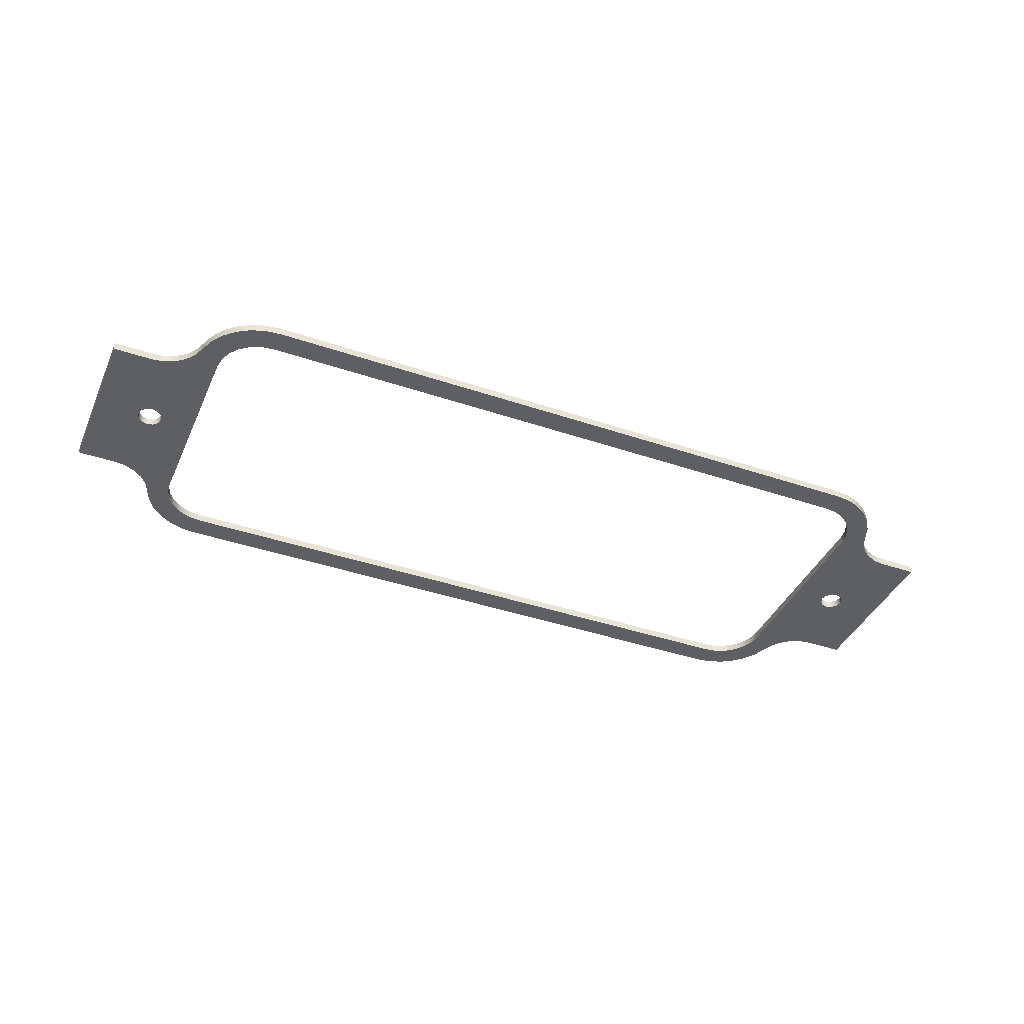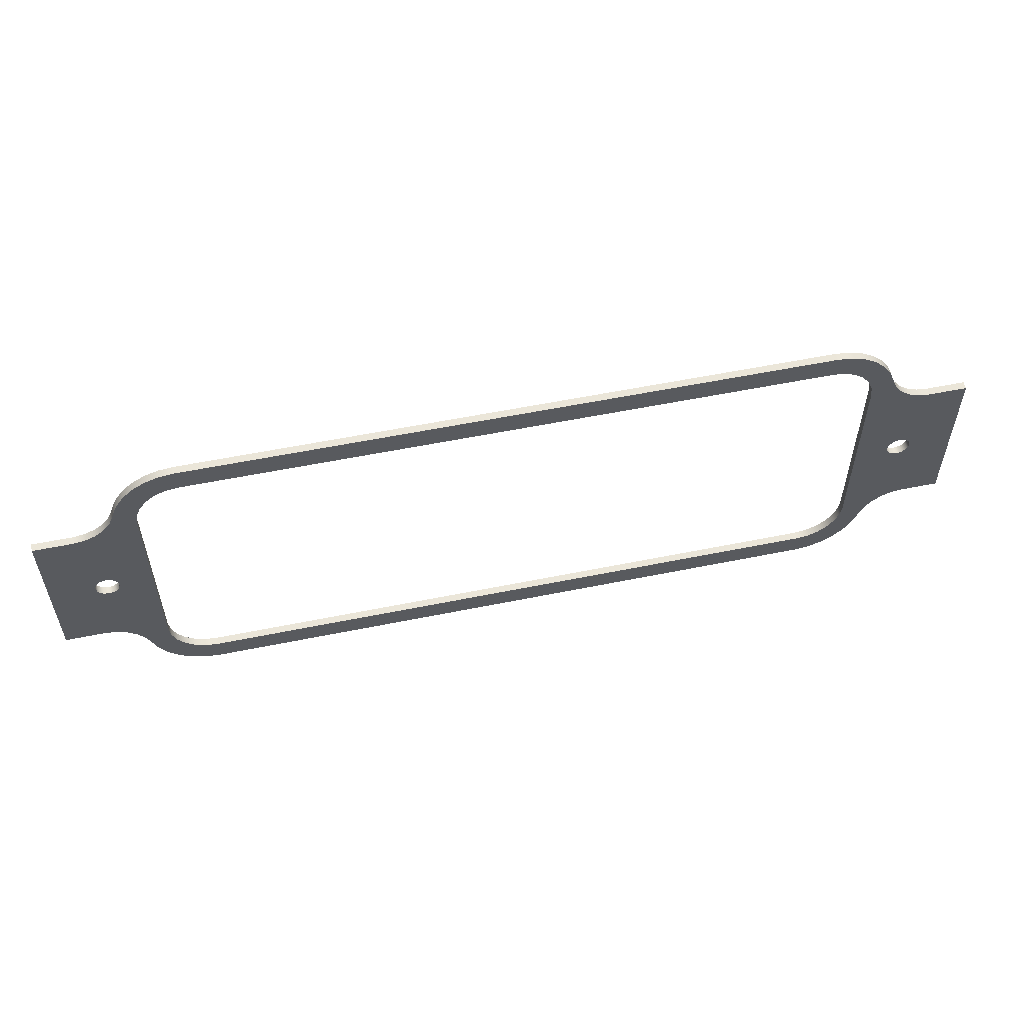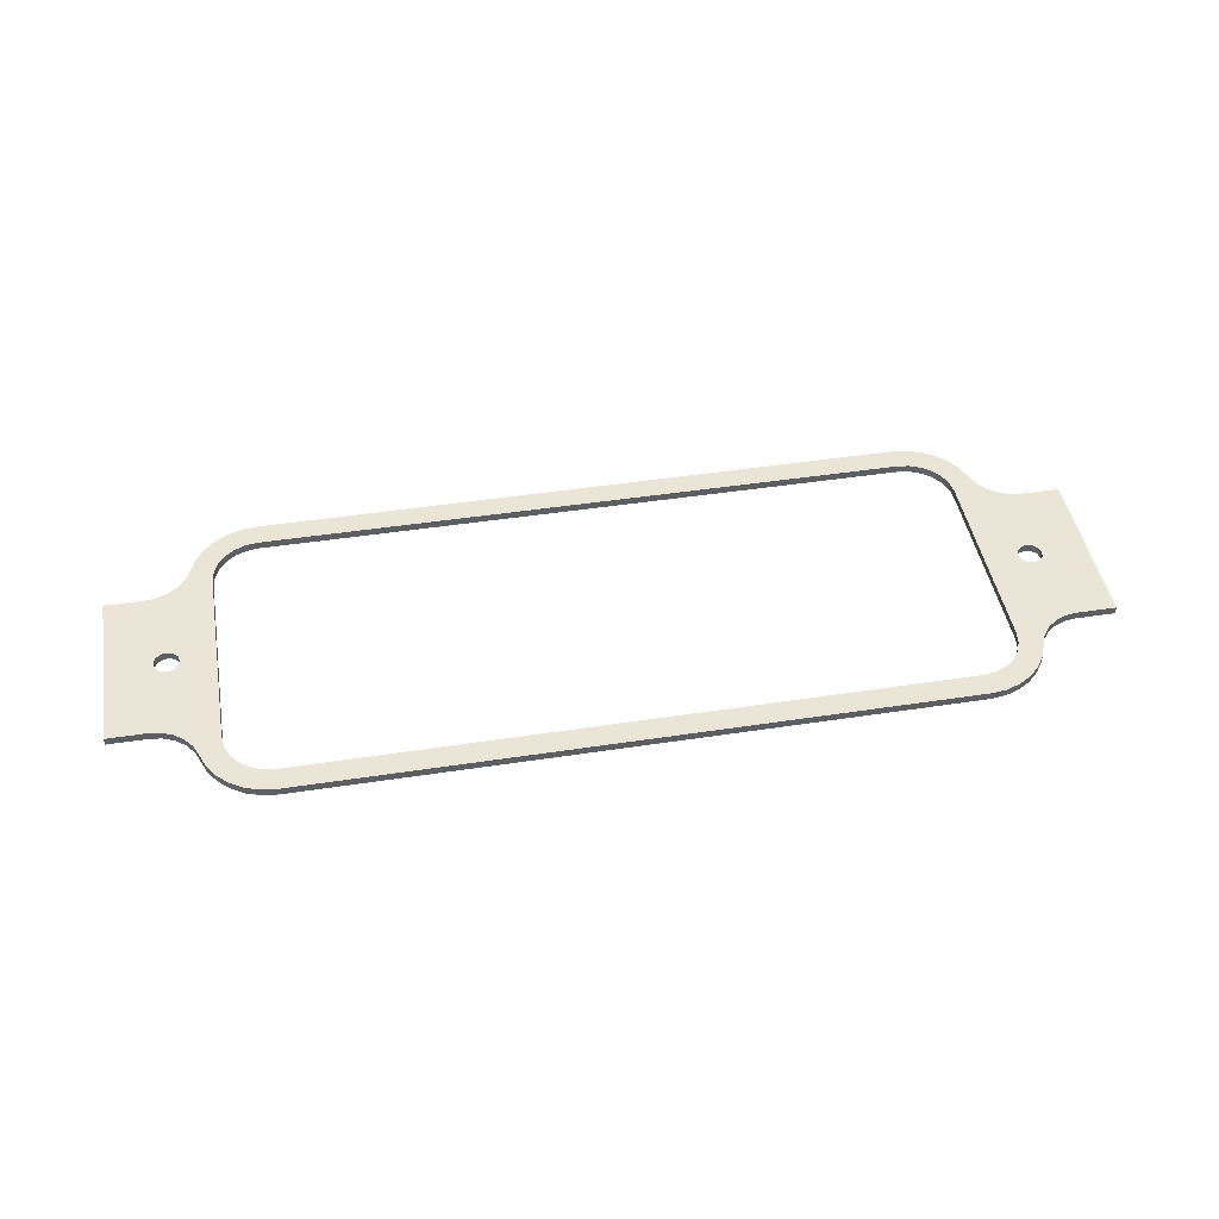
<metadata>
{"format":"obj","ext":"obj","renderer":"f3d","projection":"perspective","resolution":1024,"background":"white","views":[{"elev":-40.3,"azim":-22.7,"up":"+Y"},{"elev":55.8,"azim":-12.1,"up":"+Z"},{"elev":45.6,"azim":170.0,"up":"+Y"}]}
</metadata>
<code>
v 11.39 0.1 0
v 11.41 0.1 0.07937
v 11.47 0.1 0.1375
v 11.55 0.1 0.1587
v 11.63 0.1 0.1375
v 11.69 0.1 0.07937
v 11.71 0.1 0
v 11.69 0.1 -0.07937
v 11.63 0.1 -0.1375
v 11.55 0.1 -0.1587
v 11.47 0.1 -0.1375
v 11.41 0.1 -0.07937
v 11.39 0 1.944e-17
v 11.41 0 -0.07937
v 11.47 0 -0.1375
v 11.55 0 -0.1587
v 11.63 0 -0.1375
v 11.69 0 -0.07937
v 11.71 0 0
v 11.69 0 0.07937
v 11.63 0 0.1375
v 11.55 0 0.1587
v 11.47 0 0.1375
v 11.41 0 0.07937
v 11.39 0.1 0
v 11.39 0 1.944e-17
v 0.5913 0.1 0
v 0.6125 0.1 0.07937
v 0.6706 0.1 0.1375
v 0.75 0.1 0.1587
v 0.8294 0.1 0.1375
v 0.8875 0.1 0.07937
v 0.9087 0.1 0
v 0.8875 0.1 -0.07937
v 0.8294 0.1 -0.1375
v 0.75 0.1 -0.1587
v 0.6706 0.1 -0.1375
v 0.6125 0.1 -0.07937
v 0.5913 0 1.944e-17
v 0.6125 0 -0.07937
v 0.6706 0 -0.1375
v 0.75 0 -0.1587
v 0.8294 0 -0.1375
v 0.8875 0 -0.07937
v 0.9087 0 0
v 0.8875 0 0.07937
v 0.8294 0 0.1375
v 0.75 0 0.1587
v 0.6706 0 0.1375
v 0.6125 0 0.07937
v 0.5913 0.1 0
v 0.5913 0 1.944e-17
v 1.95 0 -1.9
v 10.35 0 -1.9
v 10.35 0.1 -1.9
v 1.95 0.1 -1.9
v 1.35 0 -1.3
v 1.37 0 -1.455
v 1.43 0 -1.6
v 1.526 0 -1.724
v 1.65 0 -1.82
v 1.795 0 -1.88
v 1.95 0 -1.9
v 1.95 0.1 -1.9
v 1.795 0.1 -1.88
v 1.65 0.1 -1.82
v 1.526 0.1 -1.724
v 1.43 0.1 -1.6
v 1.37 0.1 -1.455
v 1.35 0.1 -1.3
v 1.35 0 1.3
v 1.35 0 -1.3
v 1.35 0.1 -1.3
v 1.35 0.1 1.3
v 1.95 0 1.9
v 1.795 0 1.88
v 1.65 0 1.82
v 1.526 0 1.724
v 1.43 0 1.6
v 1.37 0 1.455
v 1.35 0 1.3
v 1.35 0.1 1.3
v 1.37 0.1 1.455
v 1.43 0.1 1.6
v 1.526 0.1 1.724
v 1.65 0.1 1.82
v 1.795 0.1 1.88
v 1.95 0.1 1.9
v 10.35 0 1.9
v 1.95 0 1.9
v 1.95 0.1 1.9
v 10.35 0.1 1.9
v 10.95 0 1.3
v 10.93 0 1.455
v 10.87 0 1.6
v 10.77 0 1.724
v 10.65 0 1.82
v 10.51 0 1.88
v 10.35 0 1.9
v 10.35 0.1 1.9
v 10.51 0.1 1.88
v 10.65 0.1 1.82
v 10.77 0.1 1.724
v 10.87 0.1 1.6
v 10.93 0.1 1.455
v 10.95 0.1 1.3
v 10.95 0 -1.3
v 10.95 0 1.3
v 10.95 0.1 1.3
v 10.95 0.1 -1.3
v 10.35 0 -1.9
v 10.51 0 -1.88
v 10.65 0 -1.82
v 10.77 0 -1.724
v 10.87 0 -1.6
v 10.93 0 -1.455
v 10.95 0 -1.3
v 10.95 0.1 -1.3
v 10.93 0.1 -1.455
v 10.87 0.1 -1.6
v 10.77 0.1 -1.724
v 10.65 0.1 -1.82
v 10.51 0.1 -1.88
v 10.35 0.1 -1.9
v 11.8 0 1.1
v 12.3 0 1.1
v 12.3 0.1 1.1
v 11.8 0.1 1.1
v 11.22 0 1.54
v 11.28 0 1.397
v 11.37 0 1.274
v 11.5 0 1.179
v 11.64 0 1.12
v 11.8 0 1.1
v 11.8 0.1 1.1
v 11.64 0.1 1.12
v 11.5 0.1 1.179
v 11.37 0.1 1.274
v 11.28 0.1 1.397
v 11.22 0.1 1.54
v 10.35 0 2.2
v 10.54 0 2.179
v 10.73 0 2.117
v 10.89 0 2.016
v 11.04 0 1.882
v 11.15 0 1.721
v 11.22 0 1.54
v 11.22 0.1 1.54
v 11.15 0.1 1.721
v 11.04 0.1 1.882
v 10.89 0.1 2.016
v 10.73 0.1 2.117
v 10.54 0.1 2.179
v 10.35 0.1 2.2
v 1.95 0 2.2
v 10.35 0 2.2
v 10.35 0.1 2.2
v 1.95 0.1 2.2
v 1.083 0 1.54
v 1.155 0 1.721
v 1.264 0 1.882
v 1.405 0 2.016
v 1.572 0 2.117
v 1.756 0 2.179
v 1.95 0 2.2
v 1.95 0.1 2.2
v 1.756 0.1 2.179
v 1.572 0.1 2.117
v 1.405 0.1 2.016
v 1.264 0.1 1.882
v 1.155 0.1 1.721
v 1.083 0.1 1.54
v 0.5043 0 1.1
v 0.6587 0 1.12
v 0.8026 0 1.179
v 0.9265 0 1.274
v 1.022 0 1.397
v 1.083 0 1.54
v 1.083 0.1 1.54
v 1.022 0.1 1.397
v 0.9265 0.1 1.274
v 0.8026 0.1 1.179
v 0.6587 0.1 1.12
v 0.5043 0.1 1.1
v 0 0 1.1
v 0.5043 0 1.1
v 0.5043 0.1 1.1
v 0 0.1 1.1
v -6.163e-33 0 -1.1
v 0 0 1.1
v 0 0.1 1.1
v 0 0.1 -1.1
v 0.5043 0 -1.1
v -6.163e-33 0 -1.1
v 0 0.1 -1.1
v 0.5043 0.1 -1.1
v 1.083 0 -1.54
v 1.022 0 -1.397
v 0.9265 0 -1.274
v 0.8026 0 -1.179
v 0.6587 0 -1.12
v 0.5043 0 -1.1
v 0.5043 0.1 -1.1
v 0.6587 0.1 -1.12
v 0.8026 0.1 -1.179
v 0.9265 0.1 -1.274
v 1.022 0.1 -1.397
v 1.083 0.1 -1.54
v 1.95 0 -2.2
v 1.756 0 -2.179
v 1.572 0 -2.117
v 1.405 0 -2.016
v 1.264 0 -1.882
v 1.155 0 -1.721
v 1.083 0 -1.54
v 1.083 0.1 -1.54
v 1.155 0.1 -1.721
v 1.264 0.1 -1.882
v 1.405 0.1 -2.016
v 1.572 0.1 -2.117
v 1.756 0.1 -2.179
v 1.95 0.1 -2.2
v 7.6 0 -2.2
v 1.95 0 -2.2
v 1.95 0.1 -2.2
v 7.6 0.1 -2.2
v 10.35 0 -2.2
v 7.6 0 -2.2
v 7.6 0.1 -2.2
v 10.35 0.1 -2.2
v 11.22 0 -1.54
v 11.15 0 -1.721
v 11.04 0 -1.882
v 10.89 0 -2.016
v 10.73 0 -2.117
v 10.54 0 -2.179
v 10.35 0 -2.2
v 10.35 0.1 -2.2
v 10.54 0.1 -2.179
v 10.73 0.1 -2.117
v 10.89 0.1 -2.016
v 11.04 0.1 -1.882
v 11.15 0.1 -1.721
v 11.22 0.1 -1.54
v 11.8 0 -1.1
v 11.64 0 -1.12
v 11.5 0 -1.179
v 11.37 0 -1.274
v 11.28 0 -1.397
v 11.22 0 -1.54
v 11.22 0.1 -1.54
v 11.28 0.1 -1.397
v 11.37 0.1 -1.274
v 11.5 0.1 -1.179
v 11.64 0.1 -1.12
v 11.8 0.1 -1.1
v 12.3 0 -1.1
v 11.8 0 -1.1
v 11.8 0.1 -1.1
v 12.3 0.1 -1.1
v 12.3 0 1.1
v 12.3 0 -1.1
v 12.3 0.1 -1.1
v 12.3 0.1 1.1
v 10.35 0.1 -1.9
v 10.51 0.1 -1.88
v 10.65 0.1 -1.82
v 10.77 0.1 -1.724
v 10.87 0.1 -1.6
v 10.93 0.1 -1.455
v 10.95 0.1 -1.3
v 10.95 0.1 1.3
v 10.93 0.1 1.455
v 10.87 0.1 1.6
v 10.77 0.1 1.724
v 10.65 0.1 1.82
v 10.51 0.1 1.88
v 10.35 0.1 1.9
v 1.95 0.1 1.9
v 1.795 0.1 1.88
v 1.65 0.1 1.82
v 1.526 0.1 1.724
v 1.43 0.1 1.6
v 1.37 0.1 1.455
v 1.35 0.1 1.3
v 1.35 0.1 -1.3
v 1.37 0.1 -1.455
v 1.43 0.1 -1.6
v 1.526 0.1 -1.724
v 1.65 0.1 -1.82
v 1.795 0.1 -1.88
v 1.95 0.1 -1.9
v 0.5913 0.1 0
v 0.6125 0.1 -0.07937
v 0.6706 0.1 -0.1375
v 0.75 0.1 -0.1587
v 0.8294 0.1 -0.1375
v 0.8875 0.1 -0.07937
v 0.9087 0.1 0
v 0.8875 0.1 0.07937
v 0.8294 0.1 0.1375
v 0.75 0.1 0.1587
v 0.6706 0.1 0.1375
v 0.6125 0.1 0.07937
v 11.39 0.1 0
v 11.41 0.1 -0.07937
v 11.47 0.1 -0.1375
v 11.55 0.1 -0.1587
v 11.63 0.1 -0.1375
v 11.69 0.1 -0.07937
v 11.71 0.1 0
v 11.69 0.1 0.07937
v 11.63 0.1 0.1375
v 11.55 0.1 0.1587
v 11.47 0.1 0.1375
v 11.41 0.1 0.07937
v 12.3 0.1 1.1
v 12.3 0.1 -1.1
v 11.8 0.1 -1.1
v 11.64 0.1 -1.12
v 11.5 0.1 -1.179
v 11.37 0.1 -1.274
v 11.28 0.1 -1.397
v 11.22 0.1 -1.54
v 11.15 0.1 -1.721
v 11.04 0.1 -1.882
v 10.89 0.1 -2.016
v 10.73 0.1 -2.117
v 10.54 0.1 -2.179
v 10.35 0.1 -2.2
v 7.6 0.1 -2.2
v 1.95 0.1 -2.2
v 1.756 0.1 -2.179
v 1.572 0.1 -2.117
v 1.405 0.1 -2.016
v 1.264 0.1 -1.882
v 1.155 0.1 -1.721
v 1.083 0.1 -1.54
v 1.022 0.1 -1.397
v 0.9265 0.1 -1.274
v 0.8026 0.1 -1.179
v 0.6587 0.1 -1.12
v 0.5043 0.1 -1.1
v 0 0.1 -1.1
v 0 0.1 1.1
v 0.5043 0.1 1.1
v 0.6587 0.1 1.12
v 0.8026 0.1 1.179
v 0.9265 0.1 1.274
v 1.022 0.1 1.397
v 1.083 0.1 1.54
v 1.155 0.1 1.721
v 1.264 0.1 1.882
v 1.405 0.1 2.016
v 1.572 0.1 2.117
v 1.756 0.1 2.179
v 1.95 0.1 2.2
v 10.35 0.1 2.2
v 10.54 0.1 2.179
v 10.73 0.1 2.117
v 10.89 0.1 2.016
v 11.04 0.1 1.882
v 11.15 0.1 1.721
v 11.22 0.1 1.54
v 11.28 0.1 1.397
v 11.37 0.1 1.274
v 11.5 0.1 1.179
v 11.64 0.1 1.12
v 11.8 0.1 1.1
v 10.95 0 -1.3
v 10.93 0 -1.455
v 10.87 0 -1.6
v 10.77 0 -1.724
v 10.65 0 -1.82
v 10.51 0 -1.88
v 10.35 0 -1.9
v 1.95 0 -1.9
v 1.795 0 -1.88
v 1.65 0 -1.82
v 1.526 0 -1.724
v 1.43 0 -1.6
v 1.37 0 -1.455
v 1.35 0 -1.3
v 1.35 0 1.3
v 1.37 0 1.455
v 1.43 0 1.6
v 1.526 0 1.724
v 1.65 0 1.82
v 1.795 0 1.88
v 1.95 0 1.9
v 10.35 0 1.9
v 10.51 0 1.88
v 10.65 0 1.82
v 10.77 0 1.724
v 10.87 0 1.6
v 10.93 0 1.455
v 10.95 0 1.3
v 0.5913 0 1.944e-17
v 0.6125 0 0.07937
v 0.6706 0 0.1375
v 0.75 0 0.1587
v 0.8294 0 0.1375
v 0.8875 0 0.07937
v 0.9087 0 0
v 0.8875 0 -0.07937
v 0.8294 0 -0.1375
v 0.75 0 -0.1587
v 0.6706 0 -0.1375
v 0.6125 0 -0.07937
v 11.39 0 1.944e-17
v 11.41 0 0.07937
v 11.47 0 0.1375
v 11.55 0 0.1587
v 11.63 0 0.1375
v 11.69 0 0.07937
v 11.71 0 0
v 11.69 0 -0.07937
v 11.63 0 -0.1375
v 11.55 0 -0.1587
v 11.47 0 -0.1375
v 11.41 0 -0.07937
v 12.3 0 -1.1
v 12.3 0 1.1
v 11.8 0 1.1
v 11.64 0 1.12
v 11.5 0 1.179
v 11.37 0 1.274
v 11.28 0 1.397
v 11.22 0 1.54
v 11.15 0 1.721
v 11.04 0 1.882
v 10.89 0 2.016
v 10.73 0 2.117
v 10.54 0 2.179
v 10.35 0 2.2
v 1.95 0 2.2
v 1.756 0 2.179
v 1.572 0 2.117
v 1.405 0 2.016
v 1.264 0 1.882
v 1.155 0 1.721
v 1.083 0 1.54
v 1.022 0 1.397
v 0.9265 0 1.274
v 0.8026 0 1.179
v 0.6587 0 1.12
v 0.5043 0 1.1
v 0 0 1.1
v -6.163e-33 0 -1.1
v 0.5043 0 -1.1
v 0.6587 0 -1.12
v 0.8026 0 -1.179
v 0.9265 0 -1.274
v 1.022 0 -1.397
v 1.083 0 -1.54
v 1.155 0 -1.721
v 1.264 0 -1.882
v 1.405 0 -2.016
v 1.572 0 -2.117
v 1.756 0 -2.179
v 1.95 0 -2.2
v 7.6 0 -2.2
v 10.35 0 -2.2
v 10.54 0 -2.179
v 10.73 0 -2.117
v 10.89 0 -2.016
v 11.04 0 -1.882
v 11.15 0 -1.721
v 11.22 0 -1.54
v 11.28 0 -1.397
v 11.37 0 -1.274
v 11.5 0 -1.179
v 11.64 0 -1.12
v 11.8 0 -1.1
g 7414b47a-e375-11ea-beb2-54bf646e7e1f
f 2 24 1
f 1 24 26
f 25 13 12
f 12 13 14
f 12 14 15
f 2 3 24
f 24 3 23
f 23 3 4
f 23 4 22
f 22 4 5
f 22 5 21
f 21 5 6
f 21 6 20
f 20 6 7
f 20 7 19
f 19 7 8
f 19 8 18
f 18 8 9
f 18 9 17
f 17 9 10
f 17 10 16
f 16 10 11
f 16 11 15
f 15 11 12
g 74166226-e375-11ea-b99d-54bf646e7e1f
f 28 50 27
f 27 50 52
f 51 39 38
f 38 39 40
f 38 40 41
f 28 29 50
f 50 29 49
f 49 29 30
f 49 30 48
f 48 30 31
f 48 31 47
f 47 31 32
f 47 32 46
f 46 32 33
f 46 33 45
f 45 33 34
f 45 34 44
f 44 34 35
f 44 35 43
f 43 35 36
f 43 36 42
f 42 36 37
f 42 37 41
f 41 37 38
g 7418d314-e375-11ea-b331-54bf646e7e1f
f 53 54 56
f 56 54 55
g 741c5592-e375-11ea-9320-54bf646e7e1f
f 70 57 69
f 69 57 58
f 69 58 68
f 68 58 59
f 68 59 67
f 67 59 60
f 67 60 66
f 66 60 61
f 66 61 65
f 65 61 62
f 65 62 64
f 64 62 63
g 741e2a4a-e375-11ea-9dc9-54bf646e7e1f
f 71 72 74
f 74 72 73
g 741fd822-e375-11ea-8330-54bf646e7e1f
f 88 75 87
f 87 75 76
f 87 76 86
f 86 76 77
f 86 77 85
f 85 77 78
f 85 78 84
f 84 78 79
f 84 79 83
f 83 79 80
f 83 80 82
f 82 80 81
g 74213792-e375-11ea-b82e-54bf646e7e1f
f 89 90 92
f 92 90 91
g 7422be22-e375-11ea-937b-54bf646e7e1f
f 106 93 105
f 105 93 94
f 105 94 104
f 104 94 95
f 104 95 103
f 103 95 96
f 103 96 102
f 102 96 97
f 102 97 101
f 101 97 98
f 101 98 100
f 100 98 99
g 7424ba06-e375-11ea-b64a-54bf646e7e1f
f 107 108 110
f 110 108 109
g 7426b5e2-e375-11ea-94d4-54bf646e7e1f
f 124 111 123
f 123 111 112
f 123 112 122
f 122 112 113
f 122 113 121
f 121 113 114
f 121 114 120
f 120 114 115
f 120 115 119
f 119 115 116
f 119 116 118
f 118 116 117
g 74286380-e375-11ea-8da1-54bf646e7e1f
f 125 126 128
f 128 126 127
g 742d6c9e-e375-11ea-9c97-54bf646e7e1f
f 140 129 139
f 139 129 130
f 139 130 138
f 138 130 131
f 138 131 137
f 137 131 132
f 137 132 136
f 136 132 133
f 136 133 135
f 135 133 134
g 742f6854-e375-11ea-95eb-54bf646e7e1f
f 154 141 153
f 153 141 142
f 153 142 152
f 152 142 143
f 152 143 151
f 151 143 144
f 151 144 150
f 150 144 145
f 150 145 149
f 149 145 146
f 149 146 148
f 148 146 147
g 74311614-e375-11ea-9d58-54bf646e7e1f
f 155 156 158
f 158 156 157
g 7432c3c6-e375-11ea-aed7-54bf646e7e1f
f 172 159 171
f 171 159 160
f 171 160 170
f 170 160 161
f 170 161 169
f 169 161 162
f 169 162 168
f 168 162 163
f 168 163 167
f 167 163 164
f 167 164 166
f 166 164 165
g 7434716e-e375-11ea-b0de-54bf646e7e1f
f 184 173 183
f 183 173 174
f 183 174 182
f 182 174 175
f 182 175 181
f 181 175 176
f 181 176 180
f 180 176 177
f 180 177 179
f 179 177 178
g 74361f26-e375-11ea-9afb-54bf646e7e1f
f 185 186 188
f 188 186 187
g 7437f3e6-e375-11ea-9681-54bf646e7e1f
f 189 190 192
f 192 190 191
g 7439efb4-e375-11ea-a2ee-54bf646e7e1f
f 193 194 196
f 196 194 195
g 743beb7e-e375-11ea-8530-54bf646e7e1f
f 208 197 207
f 207 197 198
f 207 198 206
f 206 198 199
f 206 199 205
f 205 199 200
f 205 200 204
f 204 200 201
f 204 201 203
f 203 201 202
g 743e5ca4-e375-11ea-b76c-54bf646e7e1f
f 222 209 221
f 221 209 210
f 221 210 220
f 220 210 211
f 220 211 219
f 219 211 212
f 219 212 218
f 218 212 213
f 218 213 217
f 217 213 214
f 217 214 216
f 216 214 215
g 744142ca-e375-11ea-ab29-54bf646e7e1f
f 223 224 226
f 226 224 225
g 74440206-e375-11ea-b540-54bf646e7e1f
f 227 228 230
f 230 228 229
g 7446e836-e375-11ea-bf13-54bf646e7e1f
f 244 231 243
f 243 231 232
f 243 232 242
f 242 232 233
f 242 233 241
f 241 233 234
f 241 234 240
f 240 234 235
f 240 235 239
f 239 235 236
f 239 236 238
f 238 236 237
g 744a1c80-e375-11ea-906d-54bf646e7e1f
f 256 245 255
f 255 245 246
f 255 246 254
f 254 246 247
f 254 247 253
f 253 247 248
f 253 248 252
f 252 248 249
f 252 249 251
f 251 249 250
g 744e892e-e375-11ea-9e62-54bf646e7e1f
f 257 258 260
f 260 258 259
g 7450ac0a-e375-11ea-887d-54bf646e7e1f
f 261 262 264
f 264 262 263
g 74562a54-e375-11ea-a3c5-54bf646e7e1f
f 266 328 265
f 265 328 329
f 265 329 330
f 267 326 266
f 266 326 327
f 266 327 328
f 267 268 326
f 326 268 325
f 325 268 269
f 325 269 324
f 324 269 270
f 324 270 323
f 323 270 271
f 323 271 322
f 322 271 321
f 321 271 320
f 320 271 307
f 320 307 308
f 272 305 271
f 271 305 306
f 271 306 307
f 273 365 272
f 272 365 366
f 272 366 367
f 365 273 364
f 364 273 274
f 364 274 363
f 363 274 275
f 363 275 362
f 362 275 276
f 362 276 277
f 278 360 277
f 277 360 361
f 277 361 362
f 279 358 278
f 278 358 359
f 278 359 360
f 280 355 279
f 279 355 356
f 279 356 357
f 281 353 280
f 280 353 354
f 280 354 355
f 281 282 353
f 353 282 352
f 352 282 283
f 352 283 351
f 351 283 284
f 351 284 350
f 350 284 285
f 350 285 349
f 349 285 348
f 348 285 347
f 347 285 301
f 347 301 302
f 286 299 285
f 285 299 300
f 285 300 301
f 287 339 286
f 286 339 340
f 286 340 341
f 339 287 338
f 338 287 288
f 338 288 337
f 337 288 289
f 337 289 336
f 336 289 290
f 336 290 291
f 292 334 291
f 291 334 335
f 291 335 336
f 265 331 292
f 292 331 332
f 292 332 333
f 294 344 293
f 293 344 345
f 293 345 304
f 304 345 303
f 303 345 302
f 302 345 346
f 302 346 347
f 294 295 344
f 344 295 296
f 344 296 343
f 343 296 342
f 342 296 297
f 342 297 286
f 286 297 298
f 286 298 299
f 309 318 308
f 308 318 319
f 308 319 320
f 309 310 318
f 318 310 311
f 318 311 317
f 317 311 312
f 317 312 313
f 313 314 317
f 317 314 369
f 369 314 368
f 368 314 315
f 368 315 272
f 272 315 316
f 272 316 305
f 330 331 265
f 333 334 292
f 341 342 286
f 357 358 279
f 367 368 272
g 7458c25c-e375-11ea-bb1e-54bf646e7e1f
f 371 470 370
f 370 470 471
f 370 471 472
f 470 371 469
f 469 371 372
f 469 372 468
f 468 372 373
f 468 373 467
f 467 373 374
f 467 374 375
f 376 465 375
f 375 465 466
f 375 466 467
f 377 462 376
f 376 462 463
f 376 463 464
f 378 459 377
f 377 459 460
f 377 460 461
f 379 457 378
f 378 457 458
f 378 458 459
f 379 380 457
f 457 380 456
f 456 380 381
f 456 381 455
f 455 381 382
f 455 382 454
f 454 382 383
f 454 383 453
f 453 383 452
f 452 383 451
f 451 383 406
f 451 406 407
f 384 404 383
f 383 404 405
f 383 405 406
f 385 443 384
f 384 443 444
f 384 444 445
f 443 385 442
f 442 385 386
f 442 386 441
f 441 386 387
f 441 387 440
f 440 387 388
f 440 388 389
f 390 438 389
f 389 438 439
f 389 439 440
f 391 436 390
f 390 436 437
f 390 437 438
f 392 433 391
f 391 433 434
f 391 434 435
f 393 431 392
f 392 431 432
f 392 432 433
f 393 394 431
f 431 394 430
f 430 394 395
f 430 395 429
f 429 395 396
f 429 396 428
f 428 396 397
f 428 397 427
f 427 397 426
f 426 397 425
f 425 397 412
f 425 412 413
f 370 410 397
f 397 410 411
f 397 411 412
f 399 448 398
f 398 448 449
f 398 449 409
f 409 449 408
f 408 449 407
f 407 449 450
f 407 450 451
f 399 400 448
f 448 400 401
f 448 401 447
f 447 401 446
f 446 401 402
f 446 402 384
f 384 402 403
f 384 403 404
f 414 423 413
f 413 423 424
f 413 424 425
f 414 415 423
f 423 415 416
f 423 416 422
f 422 416 417
f 422 417 418
f 418 419 422
f 422 419 474
f 474 419 473
f 473 419 420
f 473 420 370
f 370 420 421
f 370 421 410
f 435 436 391
f 445 446 384
f 461 462 377
f 464 465 376
f 472 473 370

</code>
